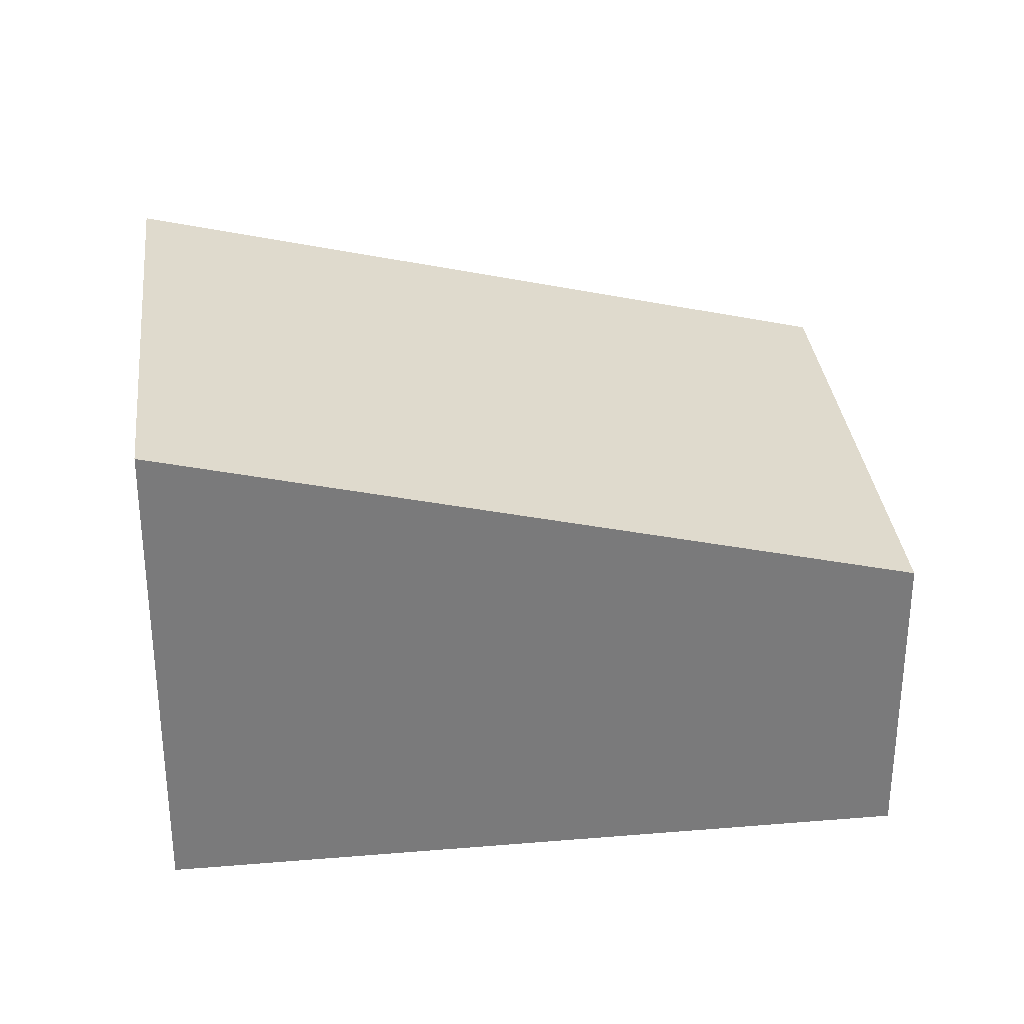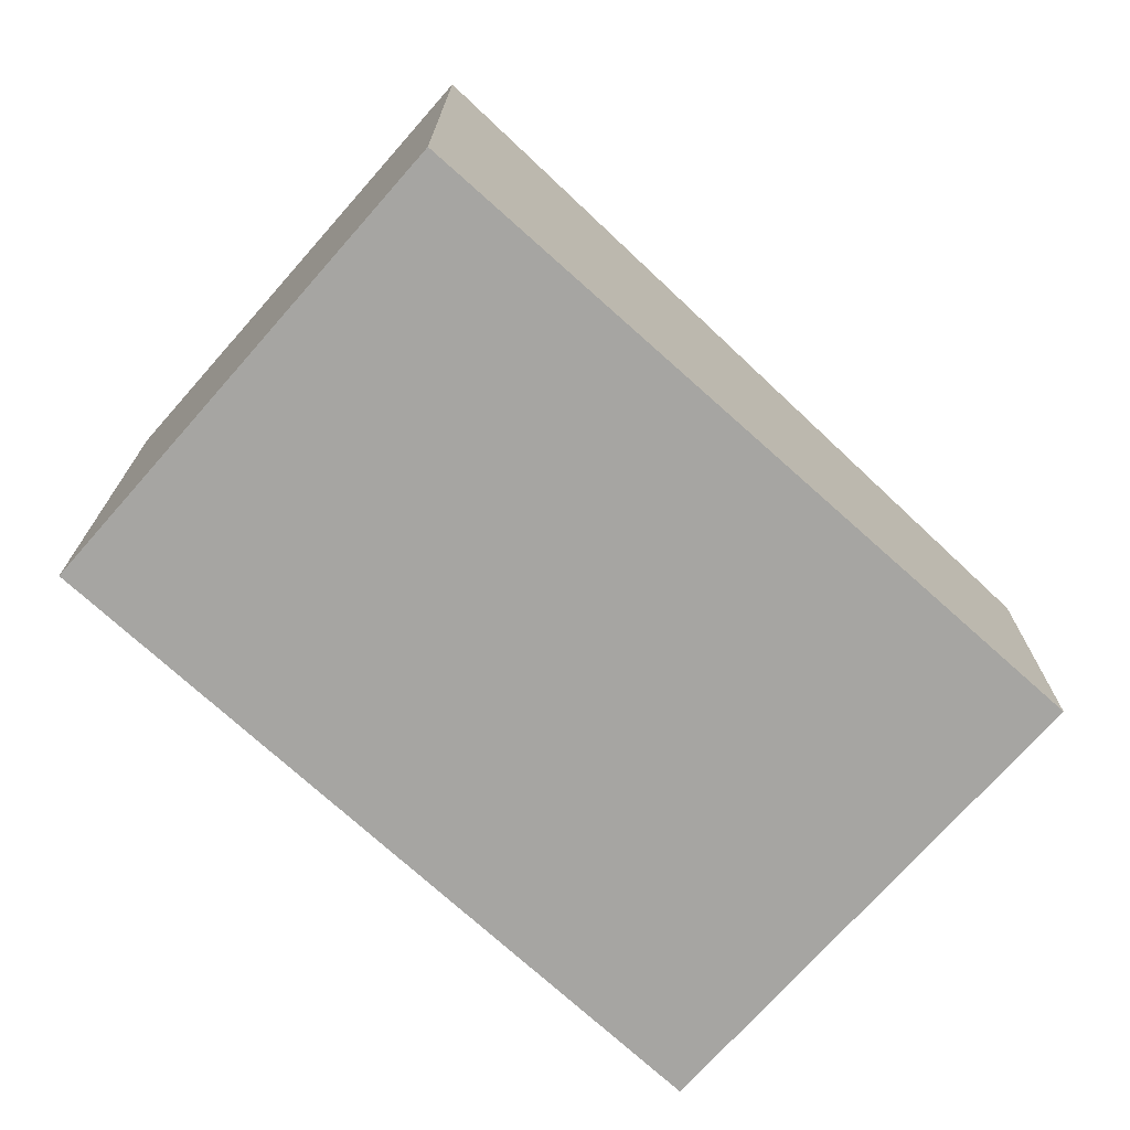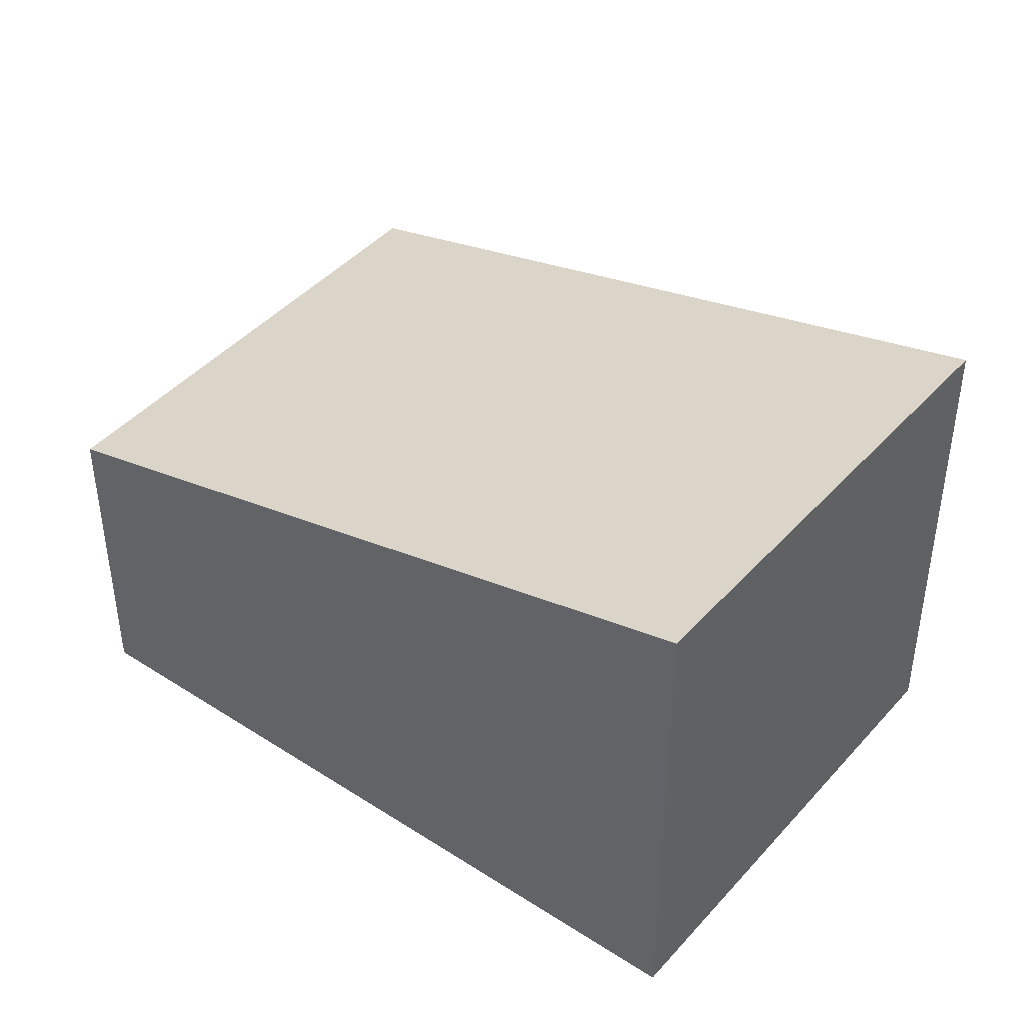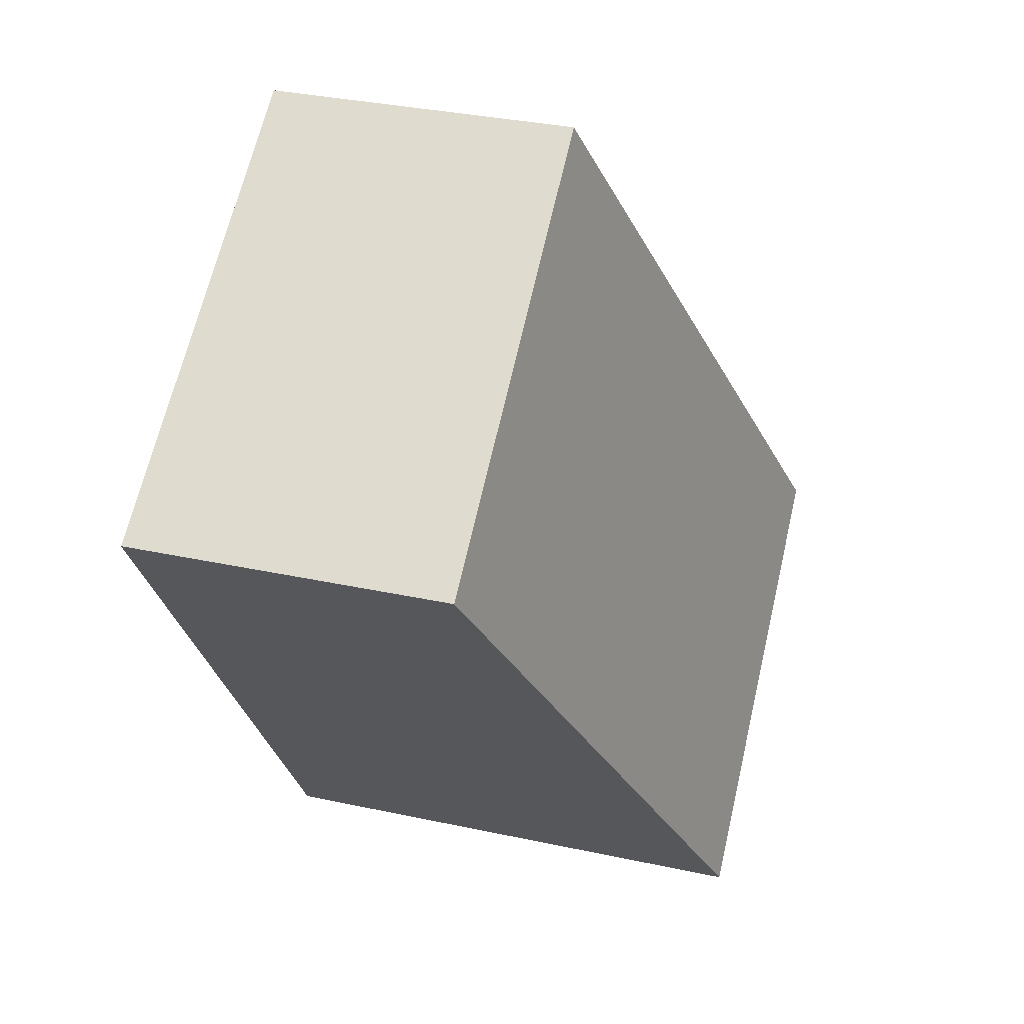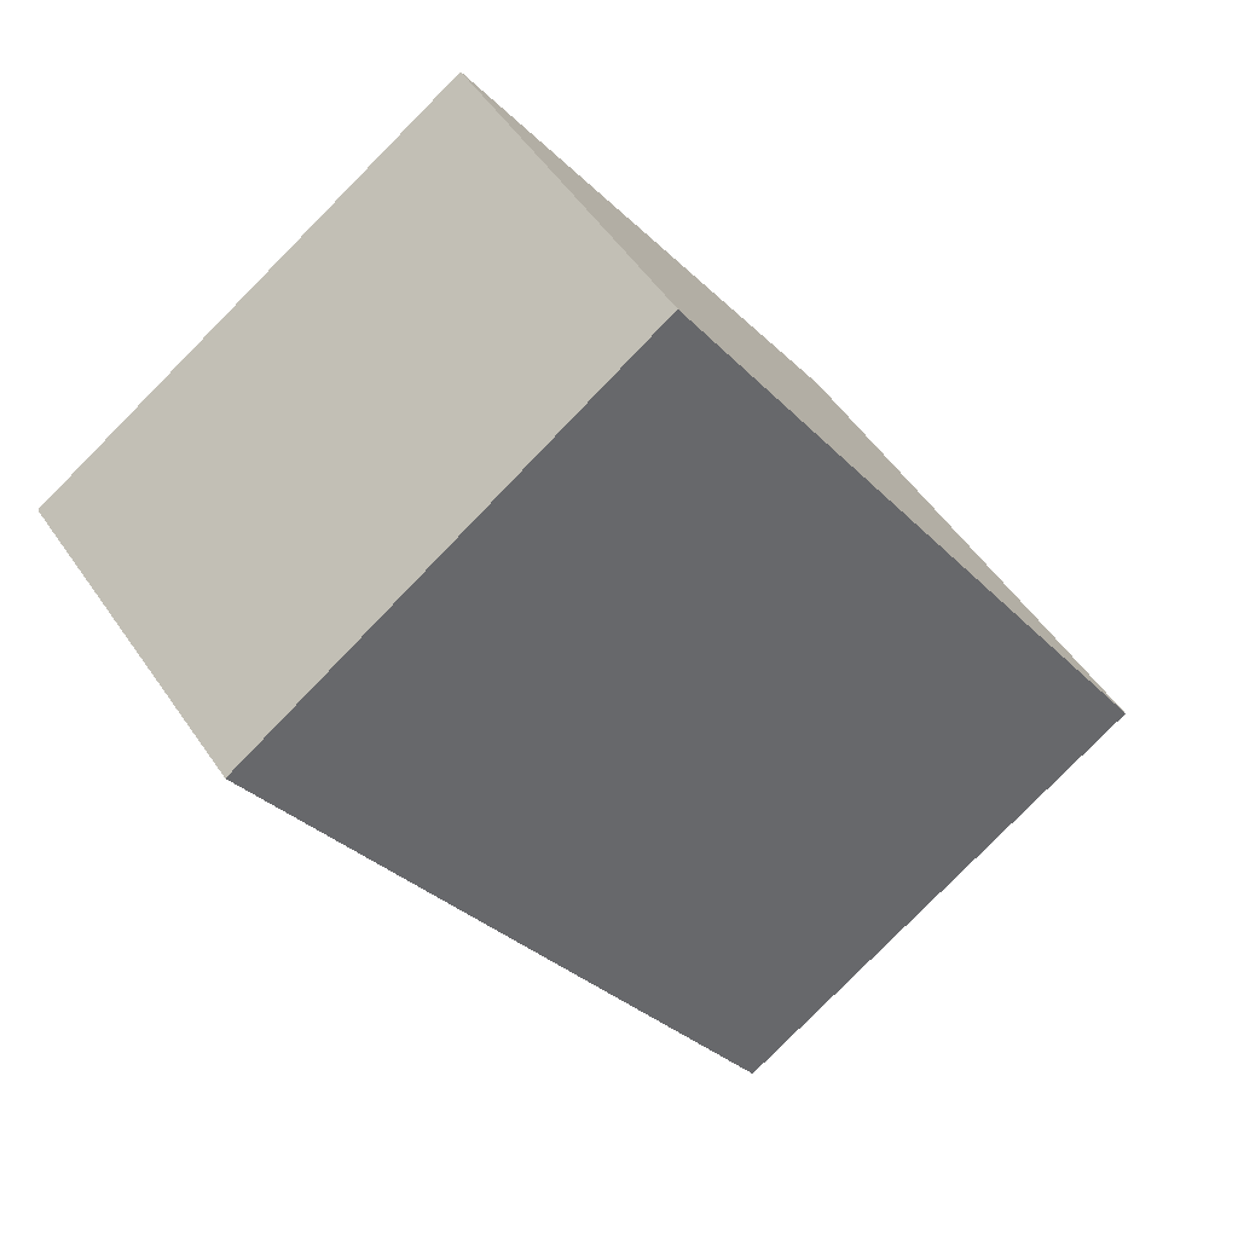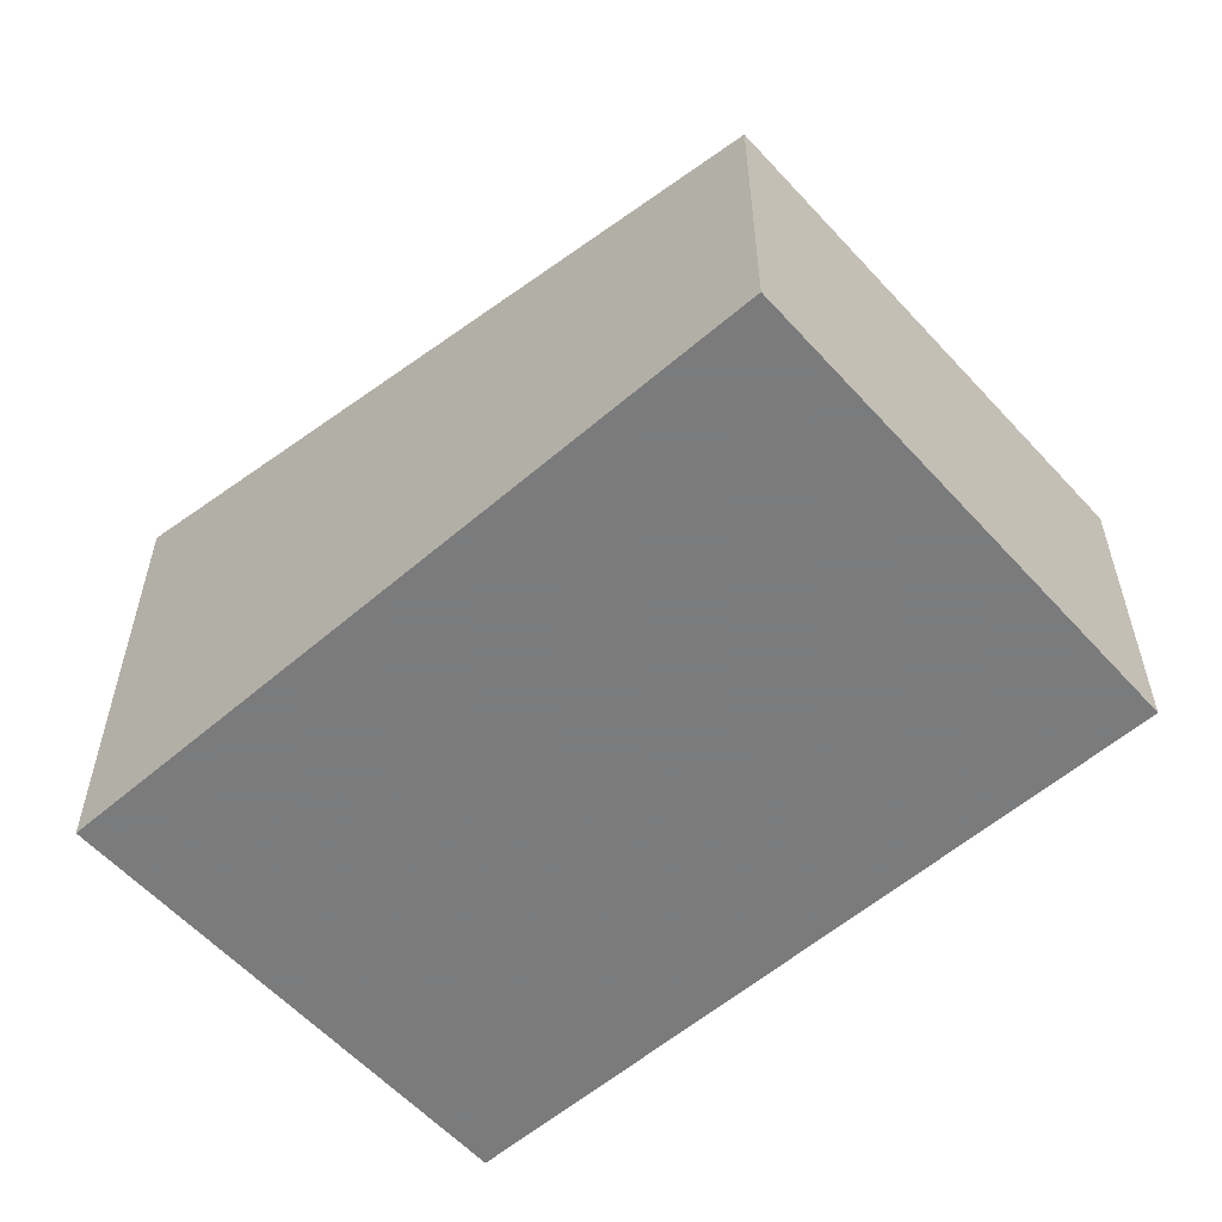
<metadata>
{"format":"obj","ext":"obj","renderer":"f3d","projection":"perspective","resolution":1024,"background":"white","views":[{"elev":32.3,"azim":115.4,"up":"+Z"},{"elev":-73.6,"azim":80.2,"up":"+Z"},{"elev":44.1,"azim":-20.3,"up":"+Z"},{"elev":33.8,"azim":-73.6,"up":"+Y"},{"elev":53.7,"azim":-33.7,"up":"+Y"},{"elev":-58.4,"azim":163.7,"up":"+Z"}]}
</metadata>
<code>
v -2183 -1051 2.05
v -2184 -1048 1.303
v -2183 -1047 1.261
v -2181 -1050 2.014
v -2184 -1048 1.303
v -2183 -1051 2.05
v -2183 -1051 0
v -2184 -1048 -2.22e-16
v -2183 -1047 1.261
v -2184 -1048 1.303
v -2184 -1048 -2.22e-16
v -2183 -1047 0
v -2181 -1050 2.014
v -2183 -1047 1.261
v -2183 -1047 0
v -2181 -1050 0
v -2183 -1051 2.05
v -2181 -1050 2.014
v -2181 -1050 0
v -2183 -1051 0
v -2183 -1051 0
v -2184 -1048 0
v -2183 -1047 0
v -2181 -1050 0
f 2 3 4 1
f 6 7 8 5
f 10 11 12 9
f 14 15 16 13
f 18 19 20 17
f 22 23 24 21

</code>
